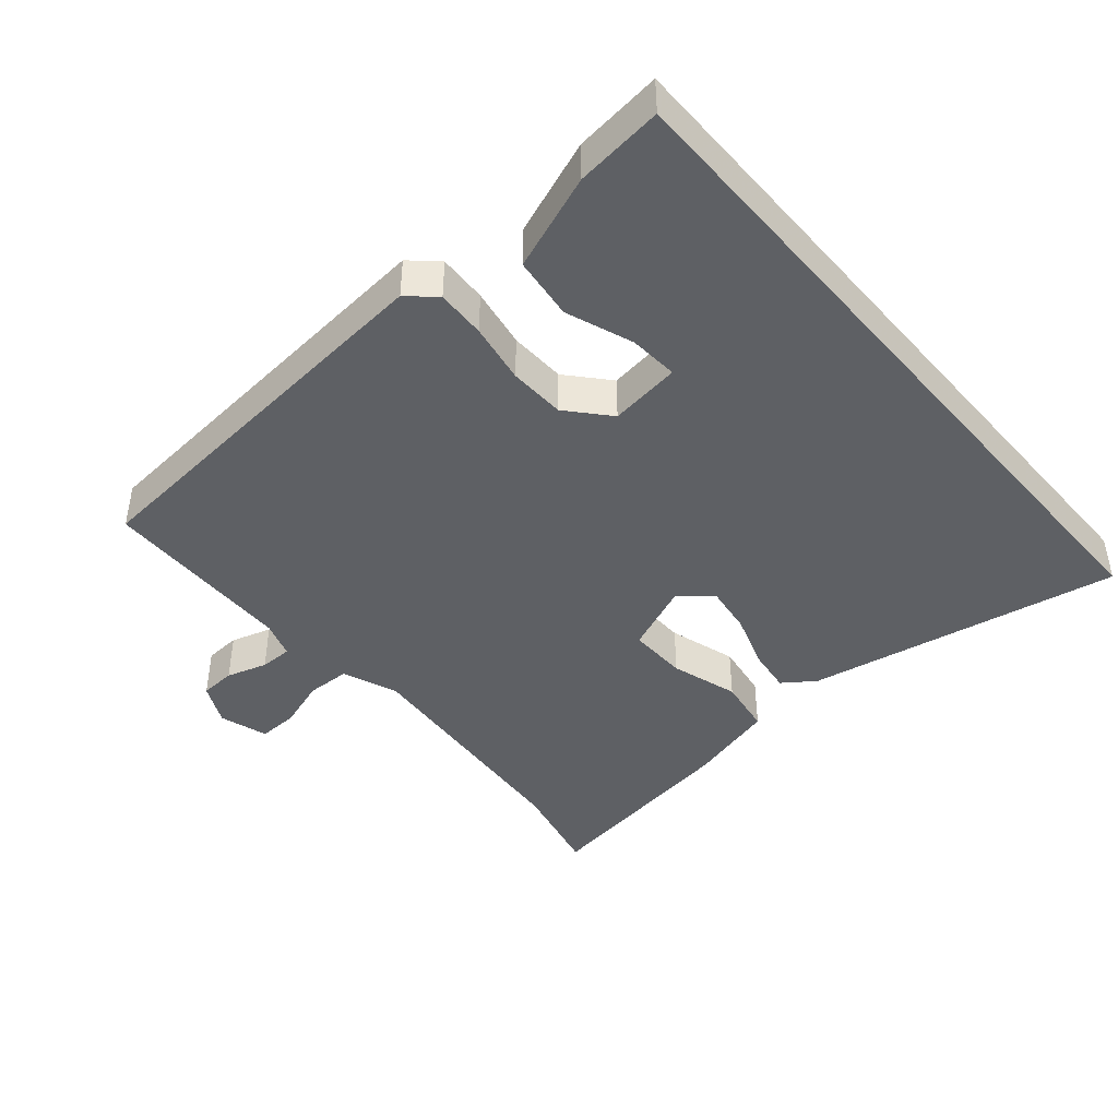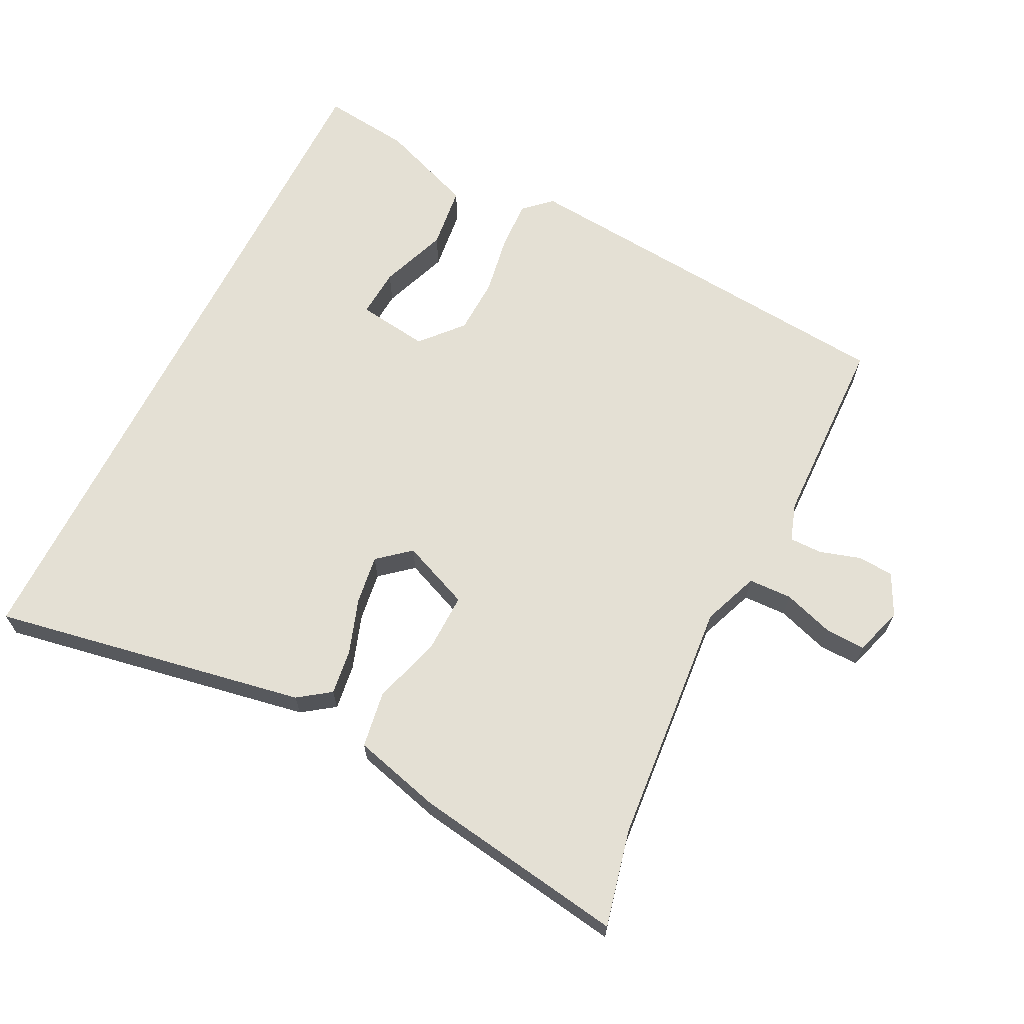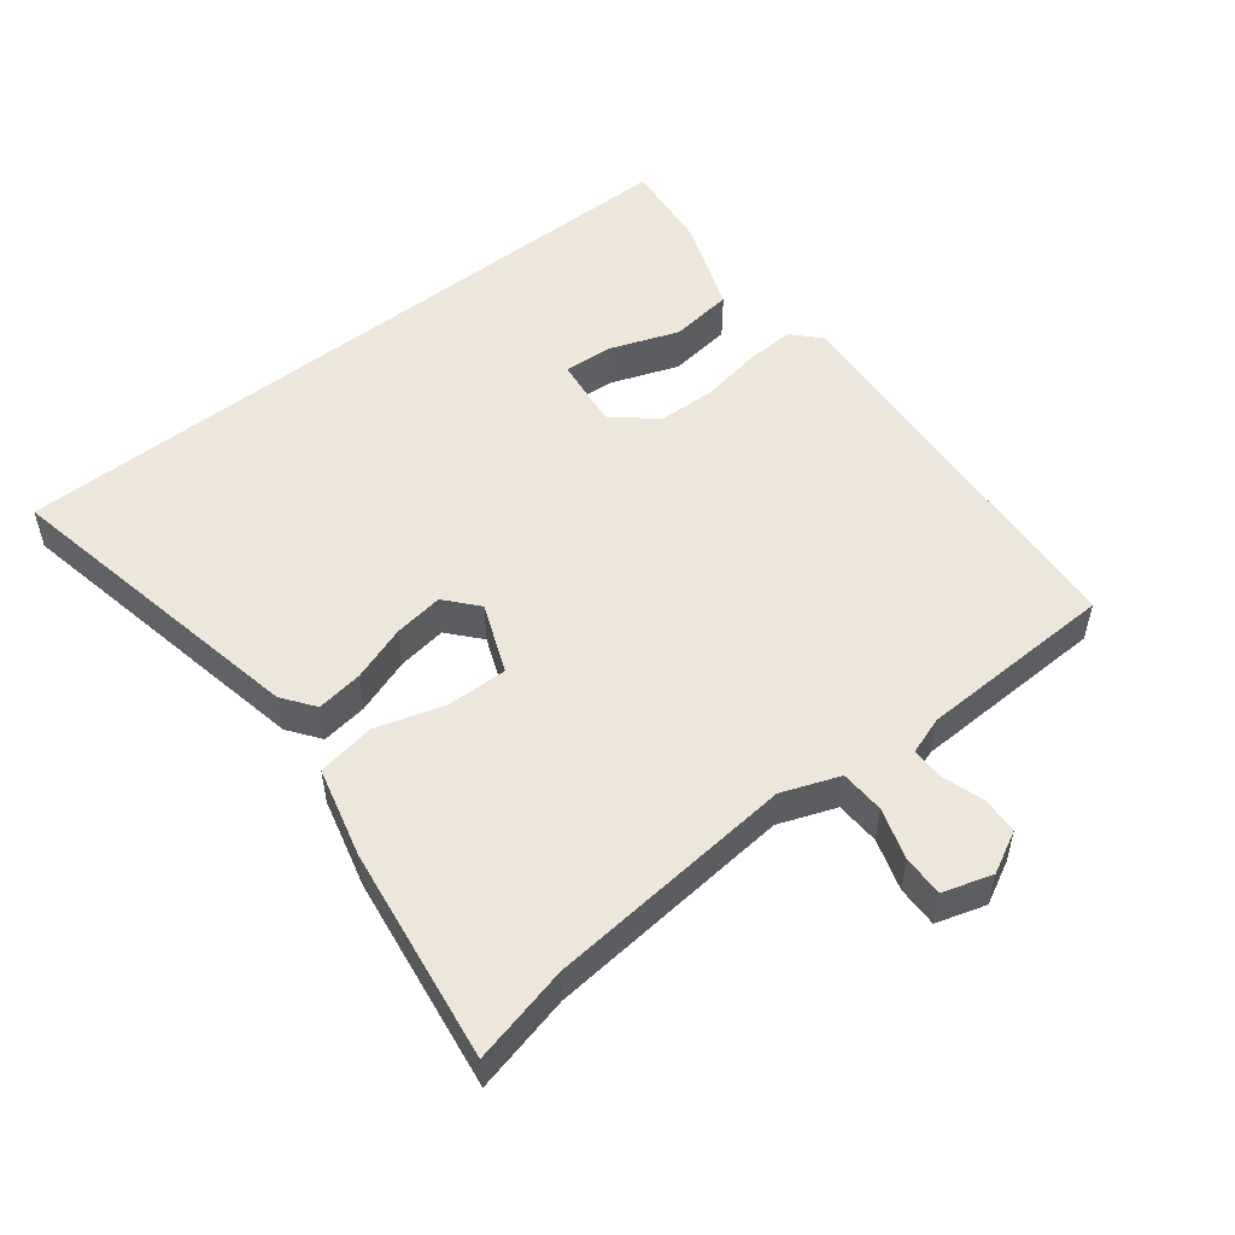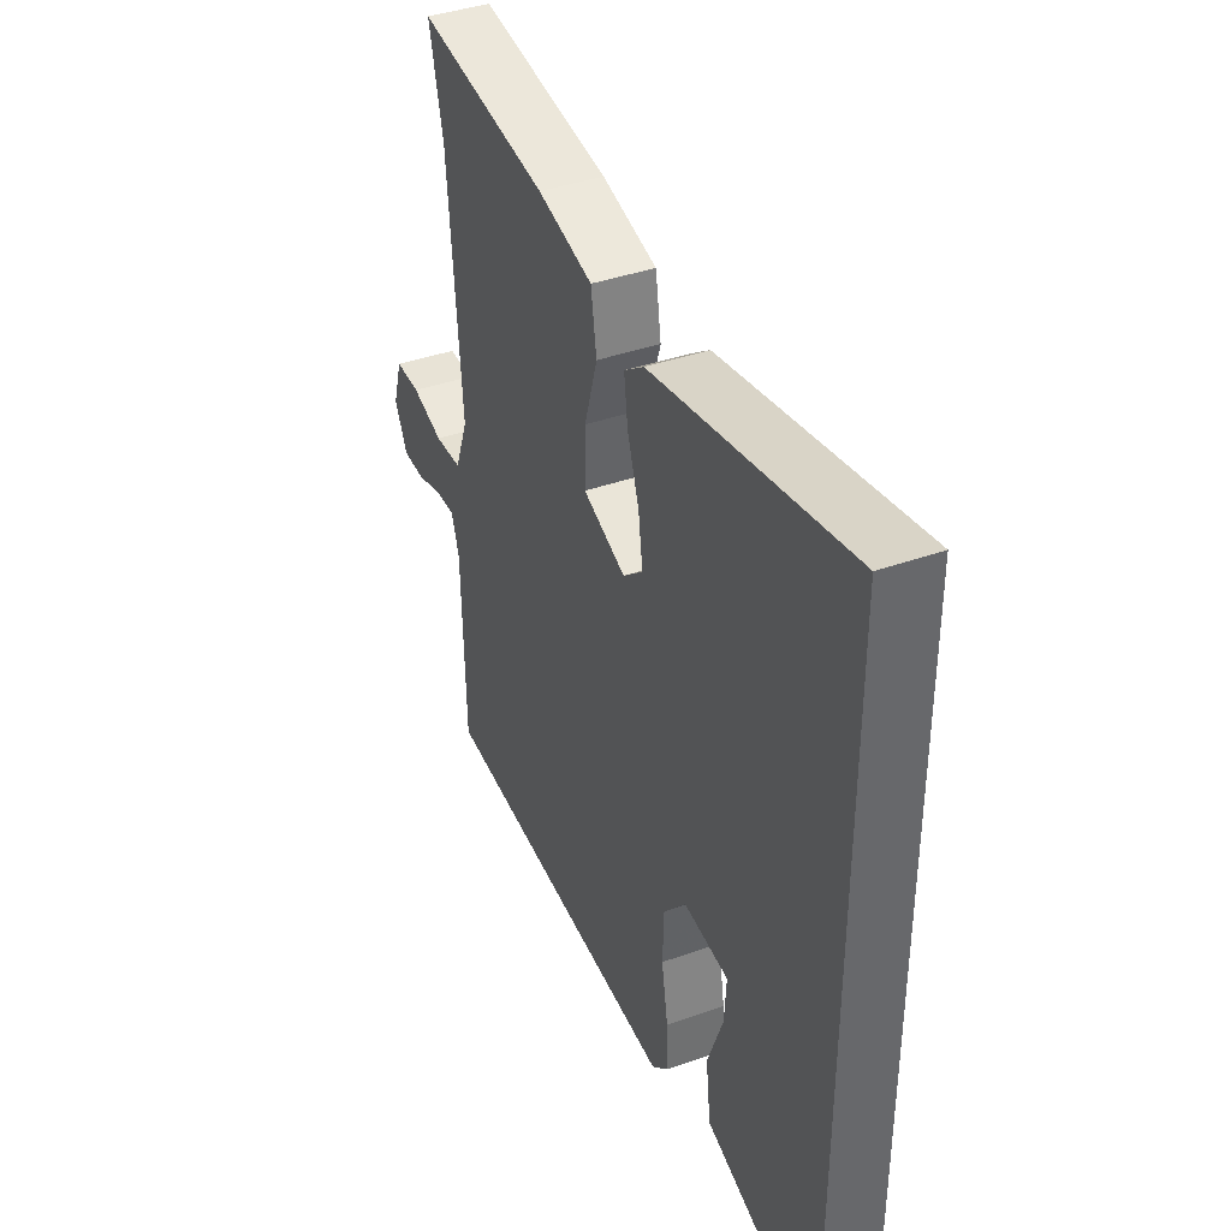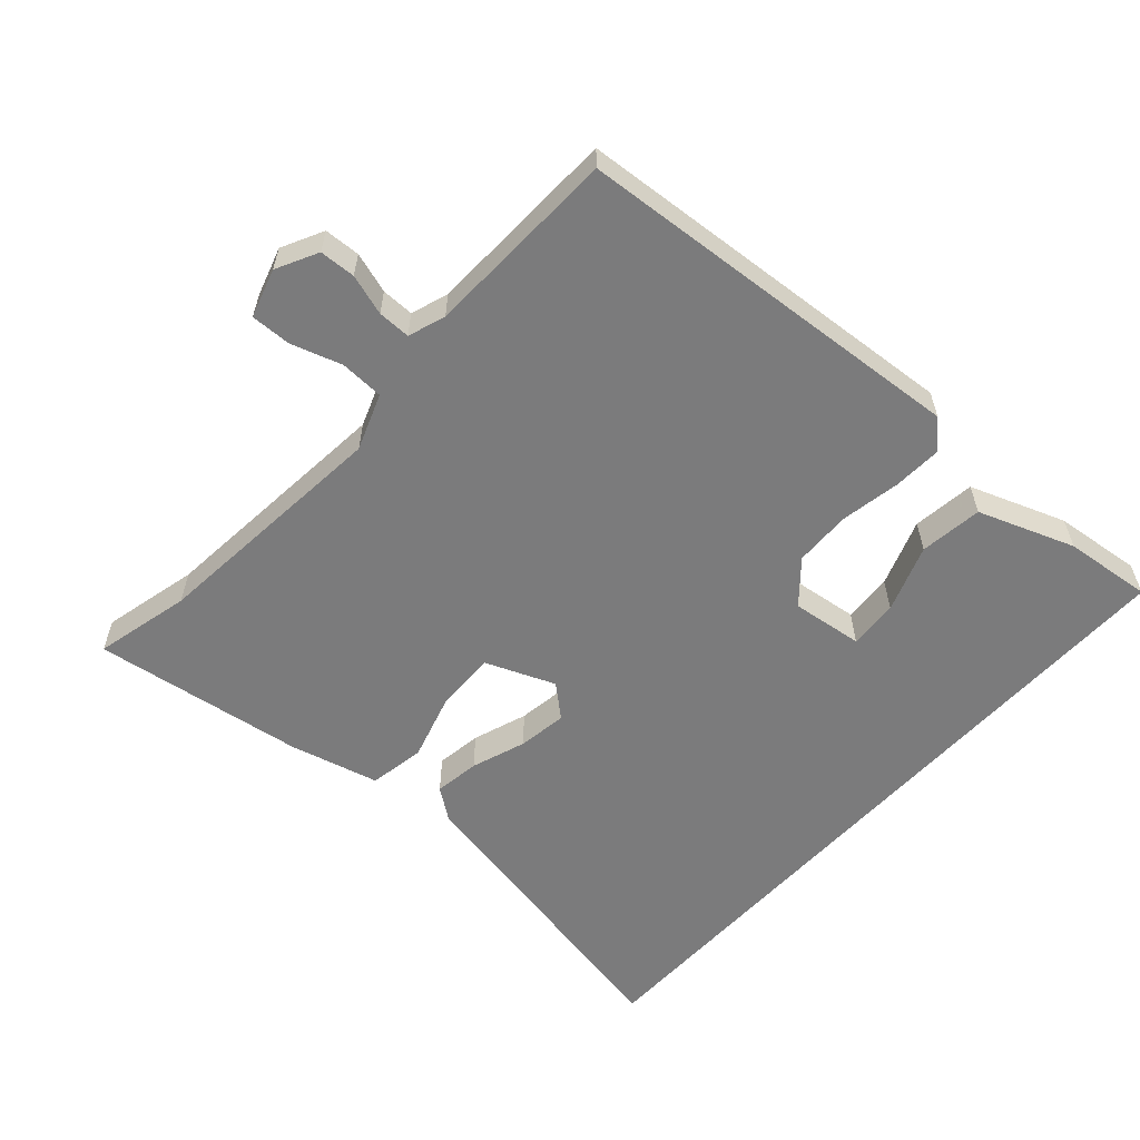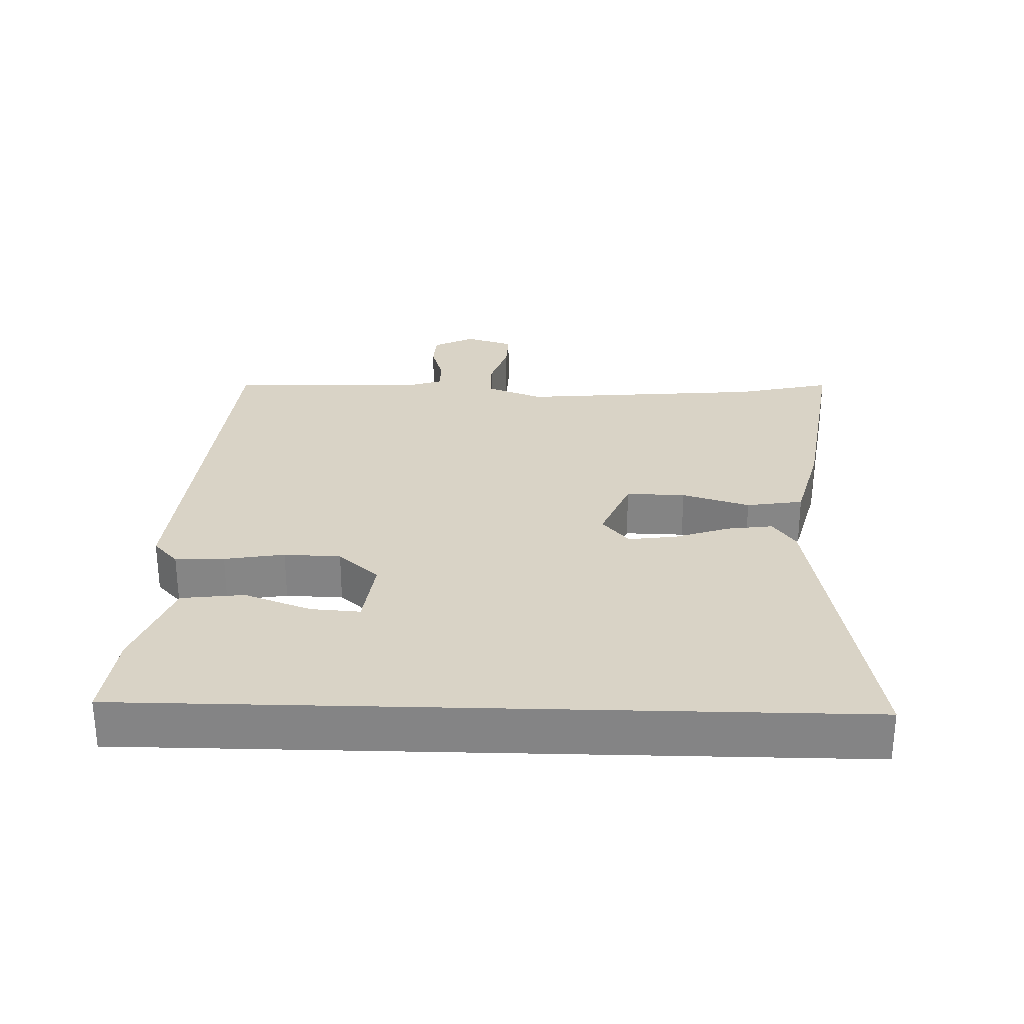
<metadata>
{"format":"obj","ext":"obj","renderer":"f3d","projection":"perspective","resolution":1024,"background":"white","views":[{"elev":-43.1,"azim":-139.5,"up":"+Y"},{"elev":66.0,"azim":26.6,"up":"+Y"},{"elev":52.1,"azim":51.4,"up":"+Y"},{"elev":39.5,"azim":-113.9,"up":"+Z"},{"elev":-58.5,"azim":137.6,"up":"+Y"},{"elev":28.3,"azim":-88.4,"up":"+Y"}]}
</metadata>
<code>
v -0.5 0.07 0.543
v -0.046 0.07 0.46
v 0 0.07 0.427
v -0.009 0.07 0.361
v -0.036 0.07 0.282
v -0.046 0.07 0.211
v 0 0.07 0.172
v 0.099 0.07 0.213
v 0.097 0.07 0.299
v 0.067 0.07 0.397
v 0.08 0.07 0.479
v 0.208 0.07 0.513
v 0.514 0.07 0.56
v 0.482 0.07 0.421
v 0.452 0.07 0.067
v 0.483 0.07 -0.014
v 0.546 0.07 -0.016
v 0.619 0.07 0.008
v 0.677 0.07 0.01
v 0.699 0.07 -0.06
v 0.669 0.07 -0.12
v 0.617 0.07 -0.123
v 0.558 0.07 -0.105
v 0.511 0.07 -0.105
v 0.493 0.07 -0.159
v 0.486 0.07 -0.44
v -0.086 0.07 -0.49
v -0.125 0.07 -0.454
v -0.122 0.07 -0.383
v -0.107 0.07 -0.296
v -0.11 0.07 -0.214
v -0.162 0.07 -0.155
v -0.265 0.07 -0.169
v -0.26 0.07 -0.24
v -0.224 0.07 -0.337
v -0.235 0.07 -0.428
v -0.373 0.07 -0.48
v -0.5 0.07 -0.495
v -0.5 0 0.543
v -0.046 0 0.46
v 0 0 0.427
v -0.009 0 0.361
v -0.036 0 0.282
v -0.046 0 0.211
v 0 0 0.172
v 0.099 0 0.213
v 0.097 0 0.299
v 0.067 0 0.397
v 0.08 0 0.479
v 0.208 0 0.513
v 0.514 0 0.56
v 0.482 0 0.421
v 0.452 0 0.067
v 0.483 0 -0.014
v 0.546 0 -0.016
v 0.619 0 0.008
v 0.677 0 0.01
v 0.699 0 -0.06
v 0.669 0 -0.12
v 0.617 0 -0.123
v 0.558 0 -0.105
v 0.511 0 -0.105
v 0.493 0 -0.159
v 0.486 0 -0.44
v -0.086 0 -0.49
v -0.125 0 -0.454
v -0.122 0 -0.383
v -0.107 0 -0.296
v -0.11 0 -0.214
v -0.162 0 -0.155
v -0.265 0 -0.169
v -0.26 0 -0.24
v -0.224 0 -0.337
v -0.235 0 -0.428
v -0.373 0 -0.48
v -0.5 0 -0.495
f 34 35 36 37
f 33 34 37 38
f 27 28 29 30
f 25 26 27 30
f 24 25 30 31
f 20 21 22 23
f 20 23 24
f 17 18 19 20
f 16 17 20 24
f 15 16 24 31
f 11 12 13 14
f 9 10 11 14
f 8 9 14 15
f 7 8 15 31
f 2 3 4 5
f 2 5 6
f 33 38 1 2
f 32 33 2 6
f 6 7 31 32
f 75 74 73 72
f 76 75 72 71
f 68 67 66 65
f 68 65 64 63
f 69 68 63 62
f 61 60 59 58
f 62 61 58
f 58 57 56 55
f 62 58 55 54
f 69 62 54 53
f 52 51 50 49
f 52 49 48 47
f 53 52 47 46
f 69 53 46 45
f 43 42 41 40
f 44 43 40
f 40 39 76 71
f 44 40 71 70
f 70 69 45 44
f 1 39 40 2
f 2 40 41 3
f 3 41 42 4
f 4 42 43 5
f 5 43 44 6
f 6 44 45 7
f 7 45 46 8
f 8 46 47 9
f 9 47 48 10
f 10 48 49 11
f 11 49 50 12
f 12 50 51 13
f 13 51 52 14
f 14 52 53 15
f 15 53 54 16
f 16 54 55 17
f 17 55 56 18
f 18 56 57 19
f 19 57 58 20
f 20 58 59 21
f 21 59 60 22
f 22 60 61 23
f 23 61 62 24
f 24 62 63 25
f 25 63 64 26
f 26 64 65 27
f 27 65 66 28
f 28 66 67 29
f 29 67 68 30
f 30 68 69 31
f 31 69 70 32
f 32 70 71 33
f 33 71 72 34
f 34 72 73 35
f 35 73 74 36
f 36 74 75 37
f 37 75 76 38
f 38 76 39 1

</code>
